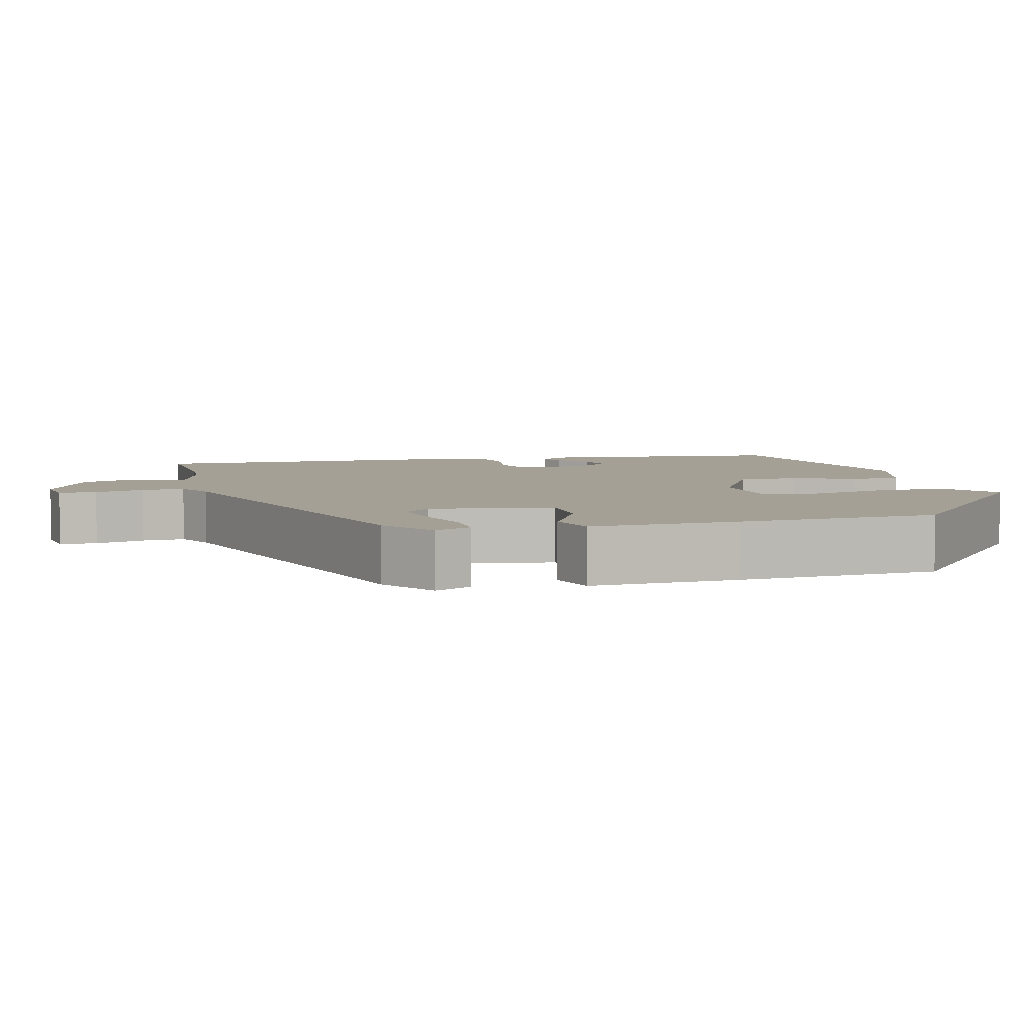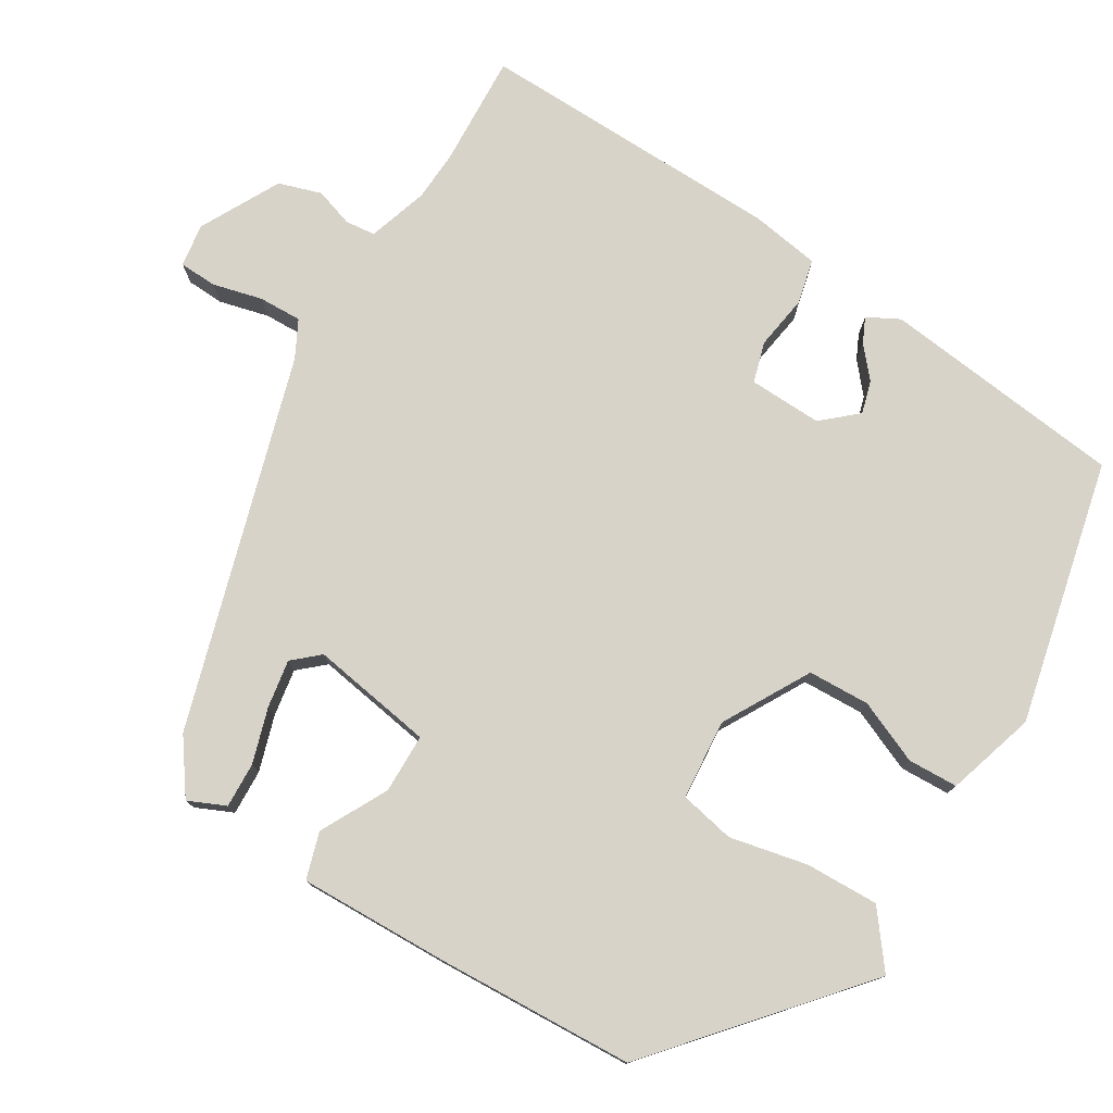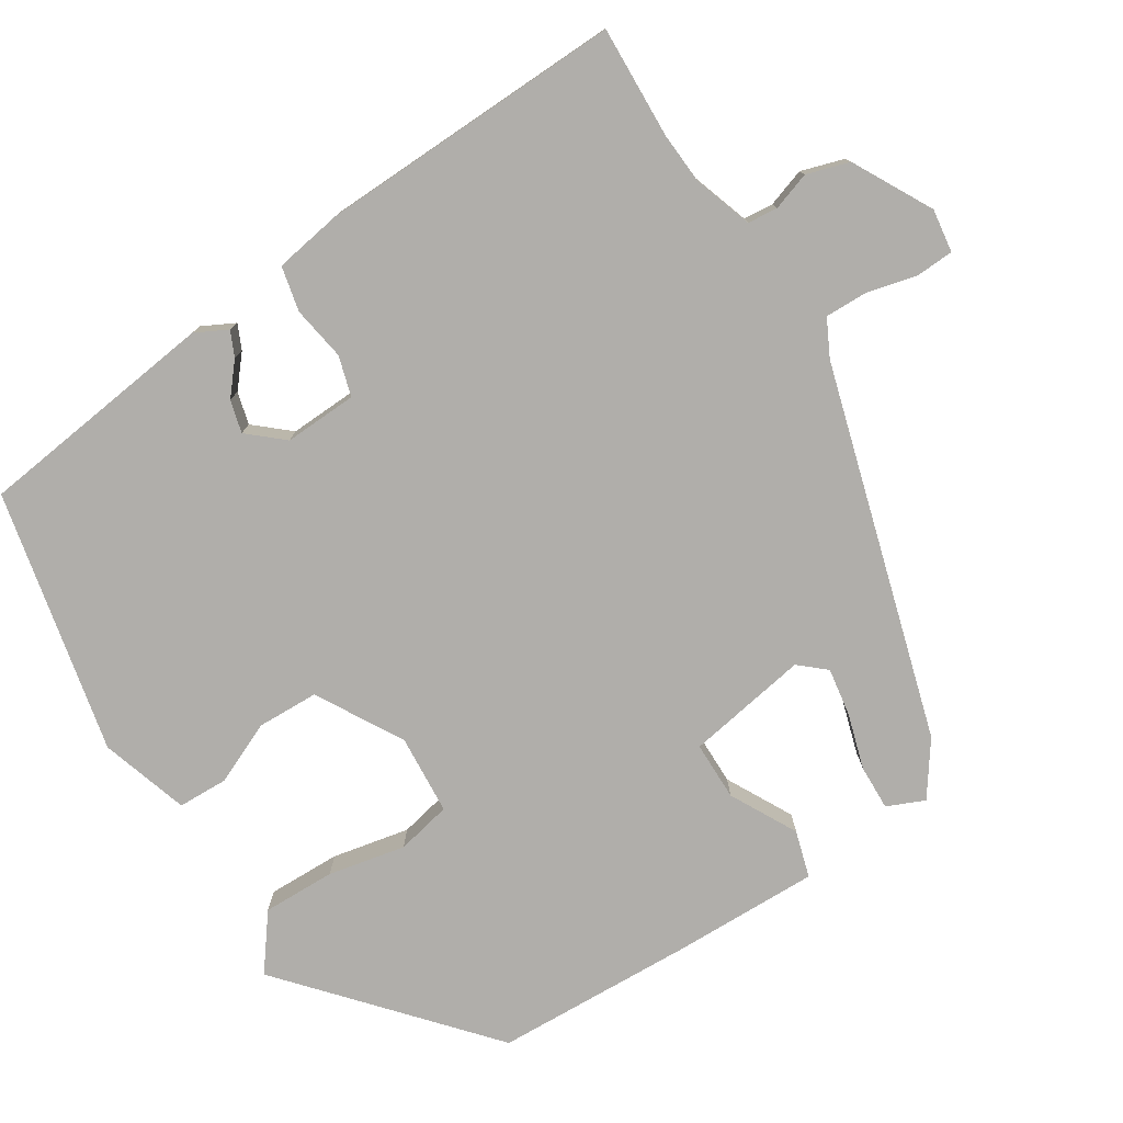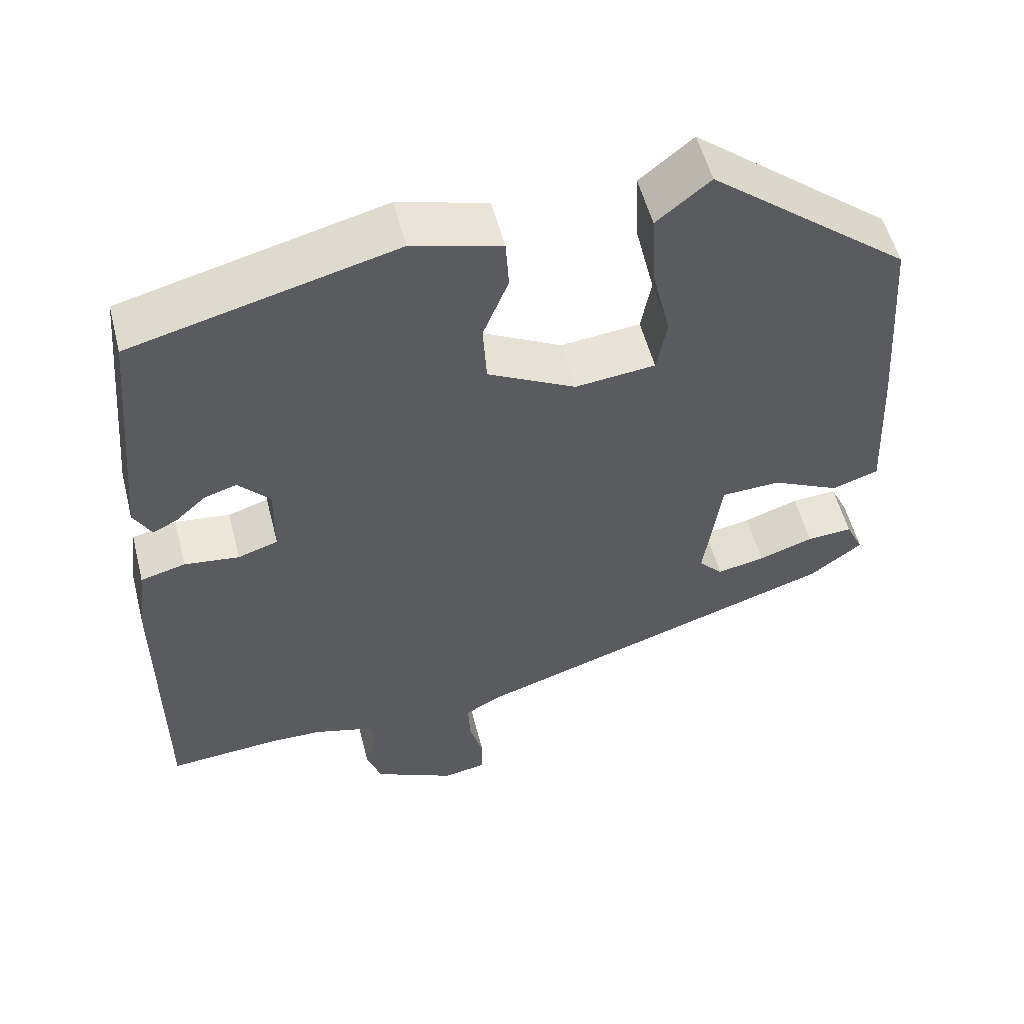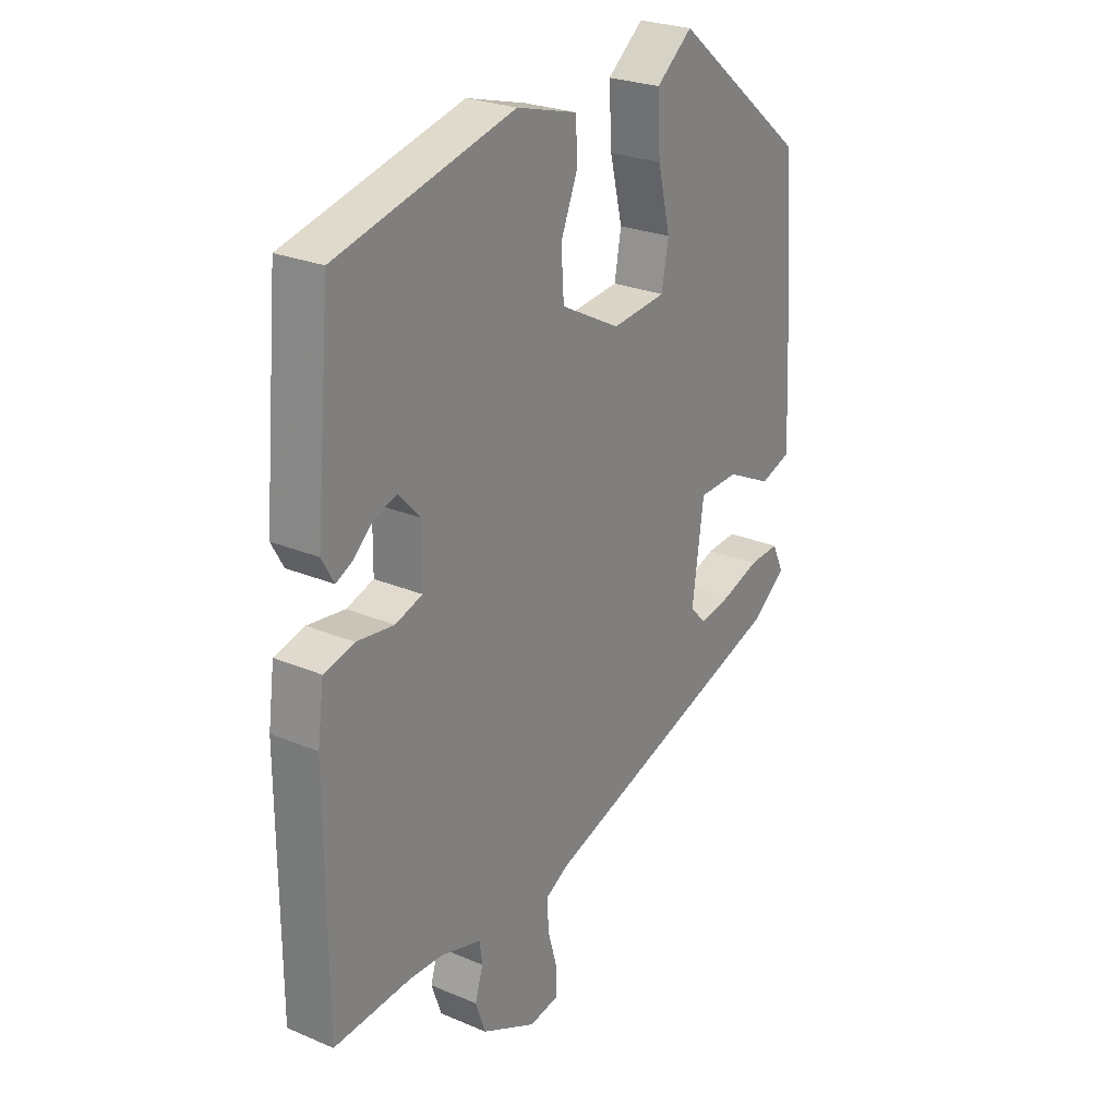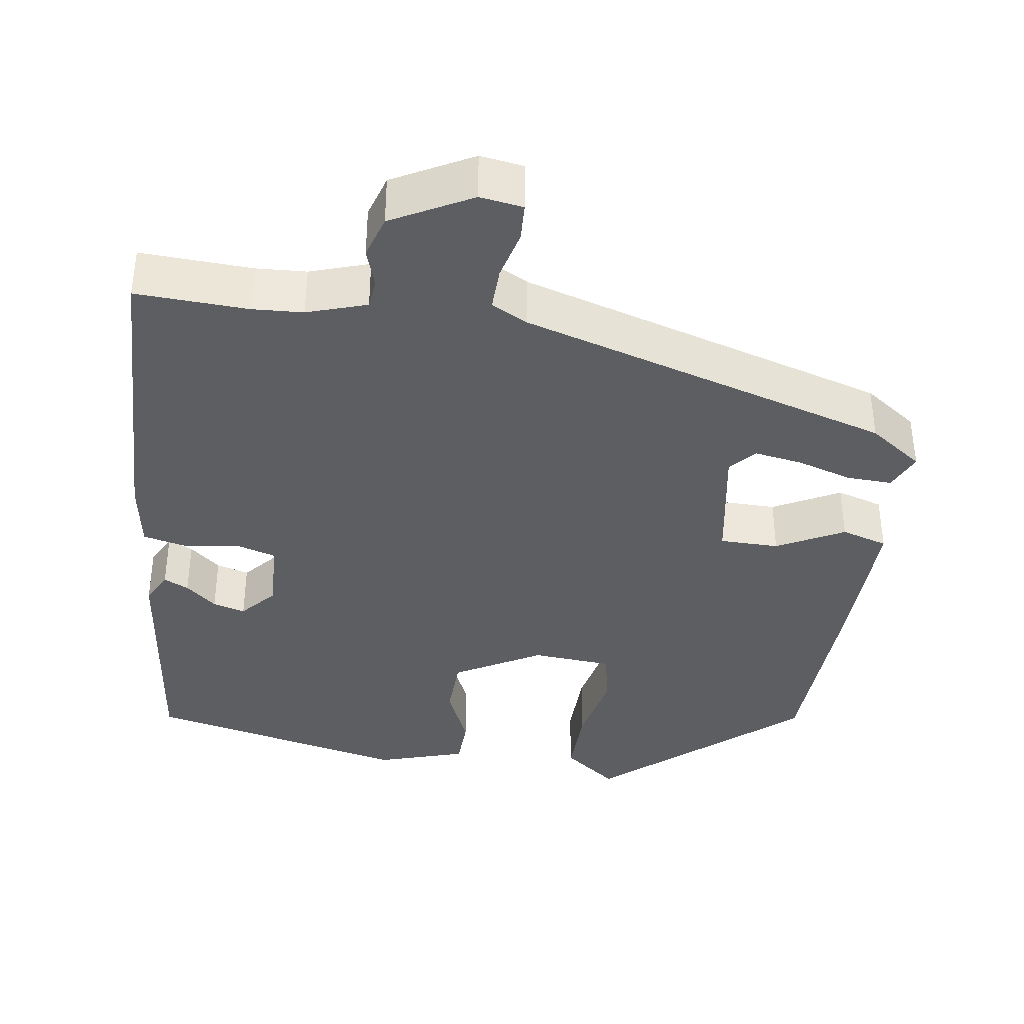
<metadata>
{"format":"obj","ext":"obj","renderer":"f3d","projection":"perspective","resolution":1024,"background":"white","views":[{"elev":5.8,"azim":-103.4,"up":"+Y"},{"elev":77.2,"azim":-57.2,"up":"+Y"},{"elev":-77.8,"azim":124.3,"up":"+Y"},{"elev":54.5,"azim":165.7,"up":"+Z"},{"elev":25.6,"azim":124.2,"up":"+Z"},{"elev":-38.3,"azim":173.3,"up":"+Y"}]}
</metadata>
<code>
v 0.483 0.07 0.442
v 0.512 0.07 0.125
v 0.489 0.07 0.084
v 0.457 0.07 0.1
v 0.418 0.07 0.135
v 0.376 0.07 0.148
v 0.335 0.07 0.104
v 0.336 0.07 0.009
v 0.388 0.07 -0.008
v 0.459 0.07 0.001
v 0.517 0.07 -0.014
v 0.529 0.07 -0.104
v 0.528 0.07 -0.502
v 0.382 0.07 -0.491
v 0.316 0.07 -0.493
v 0.238 0.07 -0.516
v 0.233 0.07 -0.555
v 0.248 0.07 -0.605
v 0.229 0.07 -0.66
v 0.124 0.07 -0.712
v 0.068 0.07 -0.702
v 0.067 0.07 -0.653
v 0.085 0.07 -0.589
v 0.088 0.07 -0.533
v 0.041 0.07 -0.507
v -0.439 0.07 -0.35
v -0.507 0.07 -0.299
v -0.484 0.07 -0.251
v -0.425 0.07 -0.255
v -0.354 0.07 -0.279
v -0.292 0.07 -0.291
v -0.261 0.07 -0.258
v -0.283 0.07 -0.098
v -0.36 0.07 -0.095
v -0.448 0.07 -0.138
v -0.508 0.07 -0.118
v -0.498 0.07 0.075
v -0.479 0.07 0.333
v -0.22 0.07 0.543
v -0.151 0.07 0.487
v -0.156 0.07 0.392
v -0.18 0.07 0.292
v -0.167 0.07 0.22
v -0.063 0.07 0.209
v 0.051 0.07 0.269
v 0.056 0.07 0.349
v 0.023 0.07 0.431
v 0.027 0.07 0.496
v 0.143 0.07 0.528
v 0.483 0 0.442
v 0.512 0 0.125
v 0.489 0 0.084
v 0.457 0 0.1
v 0.418 0 0.135
v 0.376 0 0.148
v 0.335 0 0.104
v 0.336 0 0.009
v 0.388 0 -0.008
v 0.459 0 0.001
v 0.517 0 -0.014
v 0.529 0 -0.104
v 0.528 0 -0.502
v 0.382 0 -0.491
v 0.316 0 -0.493
v 0.238 0 -0.516
v 0.233 0 -0.555
v 0.248 0 -0.605
v 0.229 0 -0.66
v 0.124 0 -0.712
v 0.068 0 -0.702
v 0.067 0 -0.653
v 0.085 0 -0.589
v 0.088 0 -0.533
v 0.041 0 -0.507
v -0.439 0 -0.35
v -0.507 0 -0.299
v -0.484 0 -0.251
v -0.425 0 -0.255
v -0.354 0 -0.279
v -0.292 0 -0.291
v -0.261 0 -0.258
v -0.283 0 -0.098
v -0.36 0 -0.095
v -0.448 0 -0.138
v -0.508 0 -0.118
v -0.498 0 0.075
v -0.479 0 0.333
v -0.22 0 0.543
v -0.151 0 0.487
v -0.156 0 0.392
v -0.18 0 0.292
v -0.167 0 0.22
v -0.063 0 0.209
v 0.051 0 0.269
v 0.056 0 0.349
v 0.023 0 0.431
v 0.027 0 0.496
v 0.143 0 0.528
f 49 1 2
f 48 49 2
f 47 48 2
f 46 47 2
f 45 46 2
f 40 41 42
f 39 40 42
f 38 39 42
f 37 38 42
f 36 37 42
f 35 36 42
f 34 35 42
f 33 34 42 43
f 32 33 43 44
f 28 29 30
f 27 28 30
f 26 27 30
f 25 26 30
f 24 25 30 31
f 21 22 23
f 20 21 23
f 19 20 23
f 18 19 23
f 17 18 23
f 16 17 23 24
f 24 31 32
f 16 24 32
f 15 16 32
f 12 13 14
f 11 12 14
f 10 11 14
f 9 10 14
f 14 15 32
f 9 14 32
f 8 9 32
f 2 3 4 5
f 2 5 6
f 45 2 6
f 32 44 45
f 8 32 45
f 7 8 45
f 6 7 45
f 51 50 98
f 51 98 97
f 51 97 96
f 51 96 95
f 51 95 94
f 91 90 89
f 91 89 88
f 91 88 87
f 91 87 86
f 91 86 85
f 91 85 84
f 91 84 83
f 92 91 83 82
f 93 92 82 81
f 79 78 77
f 79 77 76
f 79 76 75
f 79 75 74
f 80 79 74 73
f 72 71 70
f 72 70 69
f 72 69 68
f 72 68 67
f 72 67 66
f 73 72 66 65
f 81 80 73
f 81 73 65
f 81 65 64
f 63 62 61
f 63 61 60
f 63 60 59
f 63 59 58
f 81 64 63
f 81 63 58
f 81 58 57
f 54 53 52 51
f 55 54 51
f 55 51 94
f 94 93 81
f 94 81 57
f 94 57 56
f 94 56 55
f 1 50 51 2
f 2 51 52 3
f 3 52 53 4
f 4 53 54 5
f 5 54 55 6
f 6 55 56 7
f 7 56 57 8
f 8 57 58 9
f 9 58 59 10
f 10 59 60 11
f 11 60 61 12
f 12 61 62 13
f 13 62 63 14
f 14 63 64 15
f 15 64 65 16
f 16 65 66 17
f 17 66 67 18
f 18 67 68 19
f 19 68 69 20
f 20 69 70 21
f 21 70 71 22
f 22 71 72 23
f 23 72 73 24
f 24 73 74 25
f 25 74 75 26
f 26 75 76 27
f 27 76 77 28
f 28 77 78 29
f 29 78 79 30
f 30 79 80 31
f 31 80 81 32
f 32 81 82 33
f 33 82 83 34
f 34 83 84 35
f 35 84 85 36
f 36 85 86 37
f 37 86 87 38
f 38 87 88 39
f 39 88 89 40
f 40 89 90 41
f 41 90 91 42
f 42 91 92 43
f 43 92 93 44
f 44 93 94 45
f 45 94 95 46
f 46 95 96 47
f 47 96 97 48
f 48 97 98 49
f 49 98 50 1

</code>
